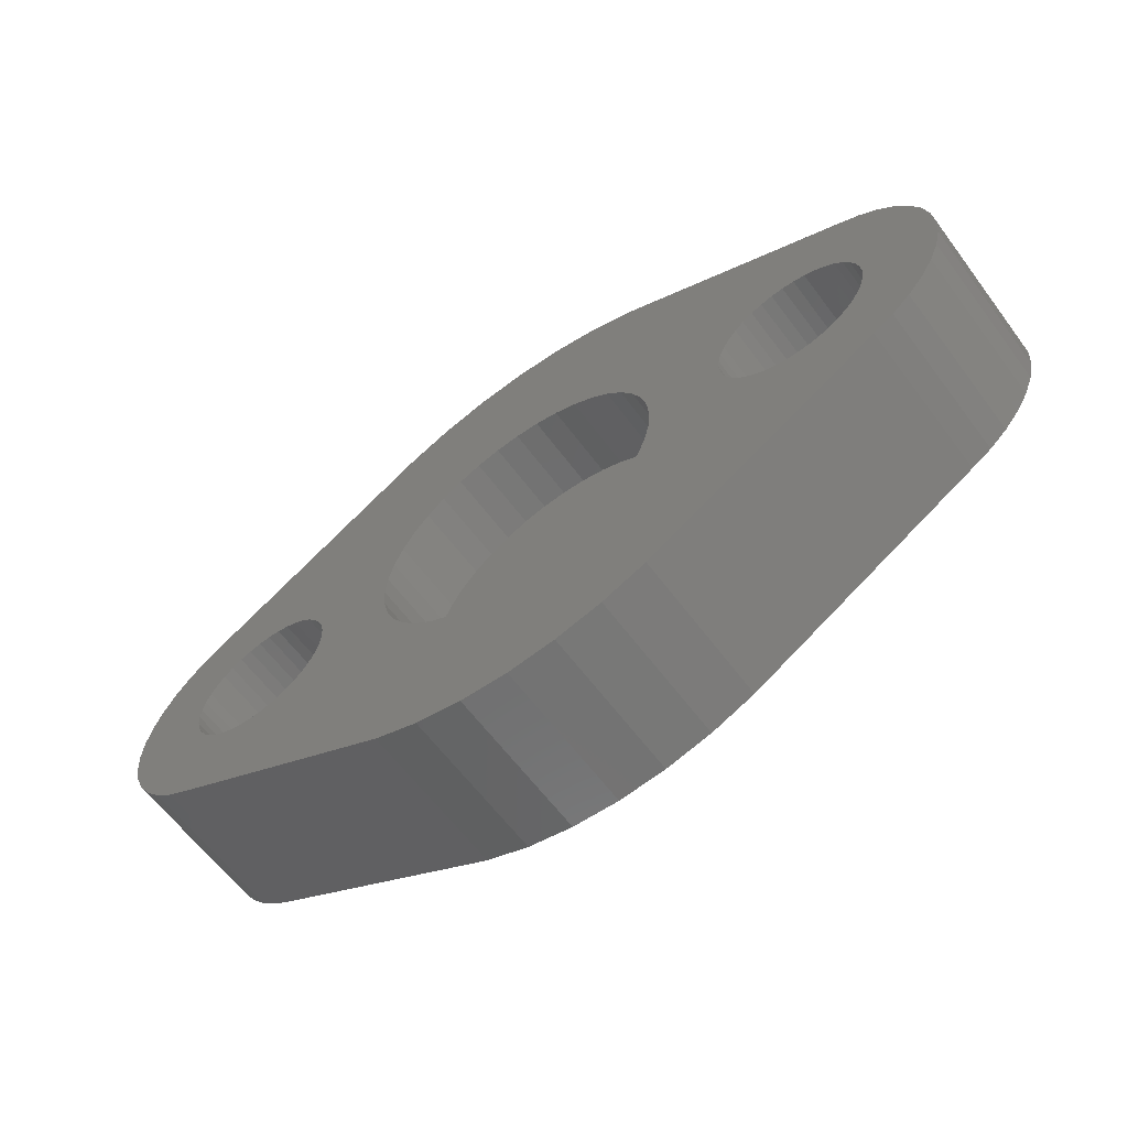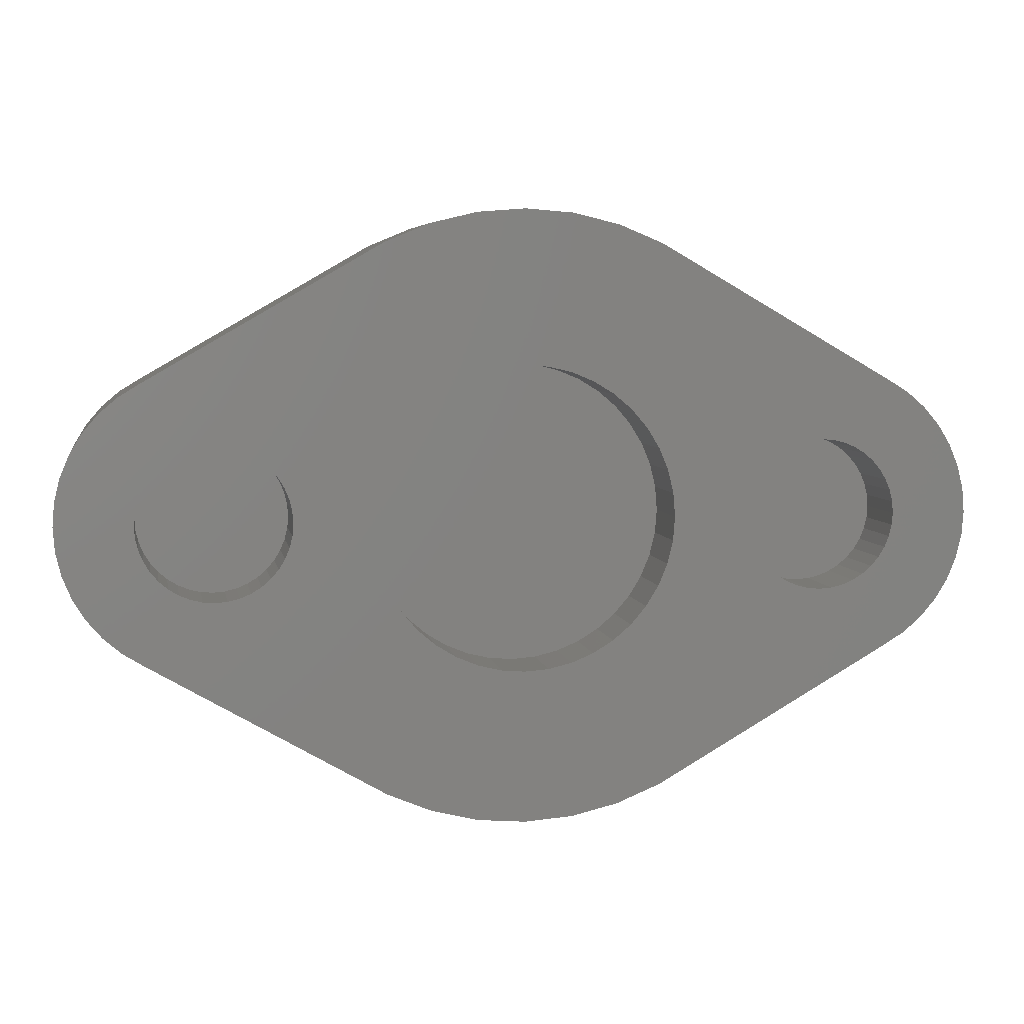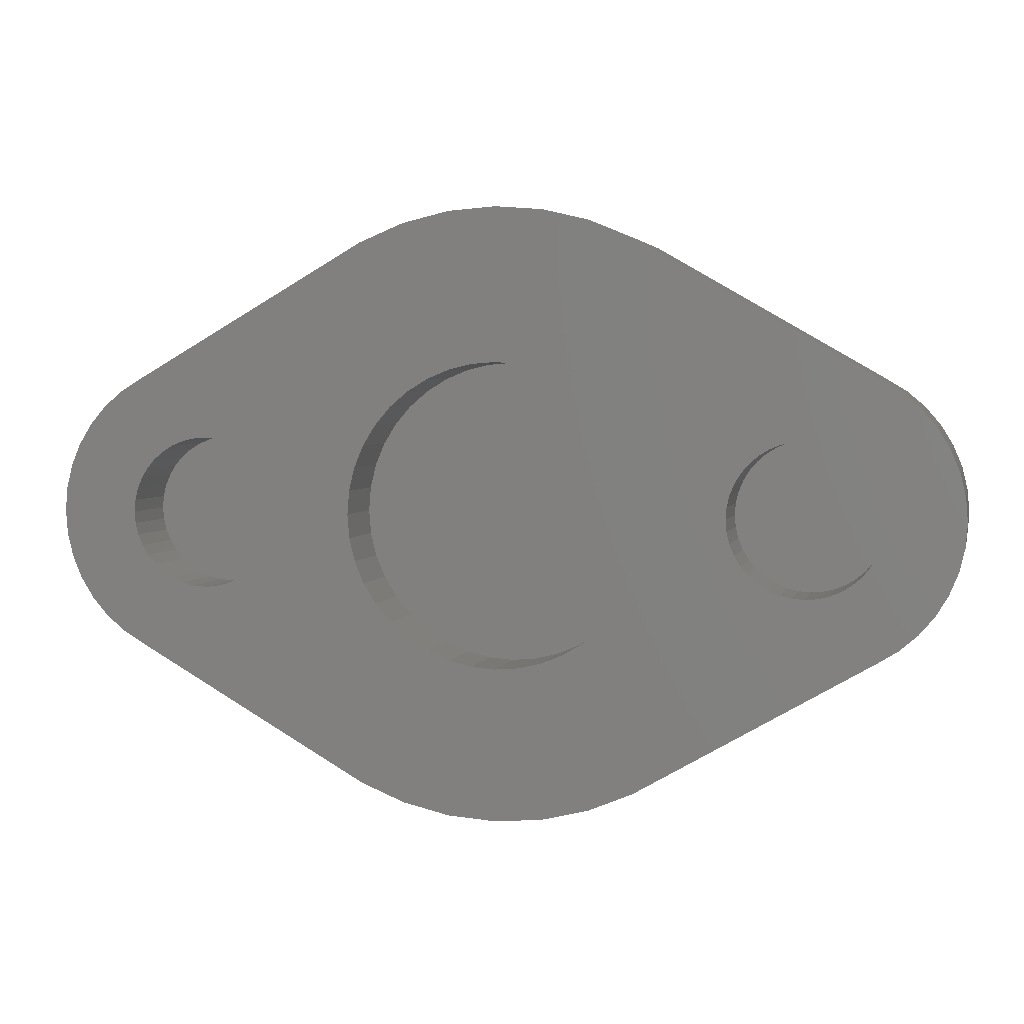
<metadata>
{"format":"stl","ext":"stl","renderer":"f3d","projection":"perspective","resolution":1024,"background":"white","views":[{"elev":-62.4,"azim":36.7,"up":"+Y"},{"elev":5.6,"azim":-9.9,"up":"+Y"},{"elev":3.4,"azim":12.8,"up":"+Y"}]}
</metadata>
<code>
# stl→obj: 328 verts, 652 faces
v 0.7822 -4.938 2.5
v 0 -5 5
v 0.7822 -4.938 5
v 0 -5 2.5
v 4.938 0.7822 2.5
v 4.755 1.545 5
v 4.755 1.545 2.5
v 4.938 0.7822 5
v 5 0 2.5
v 5 0 5
v 4.455 2.27 5
v 4.455 2.27 2.5
v 2.939 -4.045 2.5
v 2.27 -4.455 5
v 2.939 -4.045 5
v 2.27 -4.455 2.5
v 4.045 2.939 5
v 4.045 2.939 2.5
v 3.536 3.536 5
v 3.536 3.536 2.5
v -5 0 5
v -4.938 0.7822 2.5
v -4.938 0.7822 5
v -5 0 2.5
v 1.545 -4.755 2.5
v 1.545 -4.755 5
v -4.045 -2.939 5
v -4.455 -2.27 2.5
v -4.455 -2.27 5
v -4.045 -2.939 2.5
v -4.755 -1.545 2.5
v -4.755 -1.545 5
v 2.27 4.455 2.5
v 2.939 4.045 5
v 2.27 4.455 5
v 2.939 4.045 2.5
v -4.045 2.939 5
v -3.536 3.536 2.5
v -3.536 3.536 5
v -4.045 2.939 2.5
v -4.938 -0.7822 5
v -4.938 -0.7822 2.5
v 3.536 -3.536 2.5
v 4.045 -2.939 5
v 4.045 -2.939 2.5
v 3.536 -3.536 5
v 4.455 -2.27 5
v 4.455 -2.27 2.5
v -0.7822 -4.938 2.5
v -1.545 -4.755 5
v -0.7822 -4.938 5
v -1.545 -4.755 2.5
v -2.27 -4.455 5
v -2.27 -4.455 2.5
v 4.938 -0.7822 2.5
v 4.938 -0.7822 5
v 4.755 -1.545 2.5
v 4.755 -1.545 5
v -2.939 4.045 5
v -2.939 4.045 2.5
v -2.27 4.455 2.5
v -1.545 4.755 5
v -2.27 4.455 5
v -1.545 4.755 2.5
v -4.455 2.27 5
v -4.455 2.27 2.5
v -4.755 1.545 5
v -4.755 1.545 2.5
v -0.7822 4.938 5
v -0.7822 4.938 2.5
v 0 5 5
v 0 5 2.5
v -2.939 -4.045 2.5
v -3.536 -3.536 5
v -2.939 -4.045 5
v -3.536 -3.536 2.5
v 0.7822 4.938 5
v 0.7822 4.938 2.5
v 1.545 4.755 2.5
v 1.545 4.755 5
v 12.47 0.3911 2.5
v 12.38 0.7725 5
v 12.38 0.7725 2.5
v 12.47 0.3911 5
v 12.5 0 2.5
v 12.5 0 5
v 12.23 1.135 5
v 12.23 1.135 2.5
v 12.02 1.469 5
v 12.02 1.469 2.5
v 9.227 2.378 2.5
v 9.609 2.469 5
v 9.227 2.378 5
v 9.609 2.469 2.5
v 10.77 -2.378 2.5
v 10.39 -2.469 5
v 10.77 -2.378 5
v 10.39 -2.469 2.5
v 10.39 2.469 2.5
v 10.77 2.378 5
v 10.39 2.469 5
v 10.77 2.378 2.5
v 12.38 -0.7725 2.5
v 12.47 -0.3911 5
v 12.47 -0.3911 2.5
v 12.38 -0.7725 5
v 11.77 -1.768 2.5
v 11.47 -2.023 5
v 11.77 -1.768 5
v 11.47 -2.023 2.5
v 7.977 1.469 5
v 8.232 1.768 2.5
v 8.232 1.768 5
v 7.977 1.469 2.5
v 7.531 0.3911 5
v 7.622 0.7725 2.5
v 7.622 0.7725 5
v 7.531 0.3911 2.5
v 7.772 -1.135 5
v 7.622 -0.7725 2.5
v 7.622 -0.7725 5
v 7.772 -1.135 2.5
v 9.227 -2.378 2.5
v 8.865 -2.228 5
v 9.227 -2.378 5
v 8.865 -2.228 2.5
v 10 2.5 2.5
v 10 2.5 5
v 10 -2.5 5
v 10 -2.5 2.5
v 7.531 -0.3911 5
v 7.5 0 2.5
v 7.5 0 5
v 7.531 -0.3911 2.5
v 8.865 2.228 2.5
v 8.865 2.228 5
v 11.13 2.228 5
v 11.13 2.228 2.5
v 8.232 -1.768 5
v 7.977 -1.469 2.5
v 7.977 -1.469 5
v 8.232 -1.768 2.5
v 12.23 -1.135 2.5
v 12.23 -1.135 5
v 9.609 -2.469 5
v 9.609 -2.469 2.5
v 12.02 -1.469 2.5
v 12.02 -1.469 5
v 11.13 -2.228 2.5
v 11.13 -2.228 5
v 11.47 2.023 2.5
v 11.77 1.768 5
v 11.47 2.023 5
v 11.77 1.768 2.5
v 8.531 2.023 5
v 8.531 2.023 2.5
v 8.531 -2.023 5
v 8.531 -2.023 2.5
v 7.772 1.135 5
v 7.772 1.135 2.5
v -7.531 0.3911 2.5
v -7.622 0.7725 5
v -7.622 0.7725 2.5
v -7.531 0.3911 5
v -7.5 0 2.5
v -7.5 0 5
v -7.772 1.135 5
v -7.772 1.135 2.5
v -9.609 -2.469 2.5
v -10 -2.5 5
v -9.609 -2.469 5
v -10 -2.5 2.5
v -9.227 2.378 2.5
v -8.865 2.228 5
v -9.227 2.378 5
v -8.865 2.228 2.5
v -7.977 1.469 5
v -7.977 1.469 2.5
v -12.38 -0.7725 5
v -12.47 -0.3911 2.5
v -12.47 -0.3911 5
v -12.38 -0.7725 2.5
v -8.232 -1.768 2.5
v -8.531 -2.023 5
v -8.232 -1.768 5
v -8.531 -2.023 2.5
v -10.77 -2.378 2.5
v -11.13 -2.228 5
v -10.77 -2.378 5
v -11.13 -2.228 2.5
v -11.47 -2.023 5
v -11.47 -2.023 2.5
v -7.977 -1.469 2.5
v -7.772 -1.135 5
v -7.772 -1.135 2.5
v -7.977 -1.469 5
v -12.5 0 2.5
v -12.5 0 5
v -11.77 1.768 2.5
v -11.47 2.023 5
v -11.77 1.768 5
v -11.47 2.023 2.5
v -11.13 2.228 2.5
v -10.77 2.378 5
v -11.13 2.228 5
v -10.77 2.378 2.5
v -8.865 -2.228 2.5
v -9.227 -2.378 5
v -8.865 -2.228 5
v -9.227 -2.378 2.5
v -11.77 -1.768 5
v -12.02 -1.469 2.5
v -12.02 -1.469 5
v -11.77 -1.768 2.5
v -7.531 -0.3911 2.5
v -7.531 -0.3911 5
v -12.23 -1.135 5
v -12.23 -1.135 2.5
v -12.38 0.7725 5
v -12.23 1.135 2.5
v -12.23 1.135 5
v -12.38 0.7725 2.5
v -8.531 2.023 5
v -8.531 2.023 2.5
v -8.232 1.768 5
v -8.232 1.768 2.5
v -12.02 1.469 5
v -12.02 1.469 2.5
v -9.609 2.469 2.5
v -9.609 2.469 5
v -10.39 -2.469 2.5
v -10.39 -2.469 5
v -10.39 2.469 5
v -10.39 2.469 2.5
v -7.622 -0.7725 5
v -7.622 -0.7725 2.5
v -12.47 0.3911 5
v -12.47 0.3911 2.5
v -10 2.5 5
v -10 2.5 2.5
v 14.46 2.27 5
v 14.05 2.939 0
v 14.05 2.939 5
v 14.46 2.27 0
v -14.76 -1.545 0
v -14.94 -0.7822 5
v -14.94 -0.7822 0
v -14.76 -1.545 5
v -15 0 5
v -15 0 0
v -14.46 2.27 0
v -14.05 2.939 5
v -14.05 2.939 0
v -14.46 2.27 5
v 1.564 -9.877 0
v 3.09 -9.511 5
v 1.564 -9.877 5
v 3.09 -9.511 0
v 14.46 -2.27 5
v 14.76 -1.545 0
v 14.76 -1.545 5
v 14.46 -2.27 0
v 4.54 -8.91 0
v 12.27 -4.455 5
v 4.54 -8.91 5
v 12.27 -4.455 0
v 12.94 4.045 0
v 12.27 4.455 5
v 12.94 4.045 5
v 12.27 4.455 0
v -3.09 9.511 0
v -4.54 8.91 5
v -3.09 9.511 5
v -4.54 8.91 0
v 14.05 -2.939 5
v 14.05 -2.939 0
v 0 -10 0
v 0 -10 5
v -1.564 9.877 0
v -1.564 9.877 5
v 13.54 3.536 0
v 13.54 3.536 5
v 15 0 5
v 14.94 0.7822 0
v 14.94 0.7822 5
v 15 0 0
v -4.54 -8.91 0
v -3.09 -9.511 5
v -4.54 -8.91 5
v -3.09 -9.511 0
v -12.27 4.455 5
v -12.27 4.455 0
v 12.94 -4.045 5
v 12.94 -4.045 0
v -12.94 4.045 0
v -13.54 3.536 5
v -12.94 4.045 5
v -13.54 3.536 0
v 14.76 1.545 5
v 14.76 1.545 0
v -1.564 -9.877 5
v -1.564 -9.877 0
v 1.564 9.877 0
v 0 10 5
v 1.564 9.877 5
v 0 10 0
v -12.94 -4.045 0
v -12.27 -4.455 5
v -12.94 -4.045 5
v -12.27 -4.455 0
v 4.54 8.91 5
v 4.54 8.91 0
v -14.76 1.545 0
v -14.76 1.545 5
v 14.94 -0.7822 0
v 14.94 -0.7822 5
v 3.09 9.511 5
v 3.09 9.511 0
v -13.54 -3.536 0
v -13.54 -3.536 5
v -14.94 0.7822 0
v -14.94 0.7822 5
v -14.05 -2.939 0
v -14.46 -2.27 5
v -14.46 -2.27 0
v -14.05 -2.939 5
v 13.54 -3.536 0
v 13.54 -3.536 5
f 1 2 3
f 2 1 4
f 5 6 7
f 6 5 8
f 9 8 5
f 8 9 10
f 7 11 12
f 11 7 6
f 13 14 15
f 14 13 16
f 12 17 18
f 17 12 11
f 18 19 20
f 19 18 17
f 21 22 23
f 22 21 24
f 25 3 26
f 3 25 1
f 27 28 29
f 28 27 30
f 29 31 32
f 31 29 28
f 33 34 35
f 34 33 36
f 37 38 39
f 38 37 40
f 41 24 21
f 24 41 42
f 43 44 45
f 44 43 46
f 45 47 48
f 47 45 44
f 49 50 51
f 50 49 52
f 32 42 41
f 42 32 31
f 52 53 50
f 53 52 54
f 55 10 9
f 10 55 56
f 57 56 55
f 56 57 58
f 38 59 39
f 59 38 60
f 61 62 63
f 62 61 64
f 36 19 34
f 19 36 20
f 65 40 37
f 40 65 66
f 67 66 65
f 66 67 68
f 64 69 62
f 69 64 70
f 70 71 69
f 71 70 72
f 73 74 75
f 74 73 76
f 72 77 71
f 77 72 78
f 74 30 27
f 30 74 76
f 43 15 46
f 15 43 13
f 79 35 80
f 35 79 33
f 23 68 67
f 68 23 22
f 78 80 77
f 80 78 79
f 48 58 57
f 58 48 47
f 16 26 14
f 26 16 25
f 60 63 59
f 63 60 61
f 4 51 2
f 51 4 49
f 5 55 9
f 7 55 5
f 7 57 55
f 12 57 7
f 12 48 57
f 18 48 12
f 18 45 48
f 20 45 18
f 20 43 45
f 36 43 20
f 36 13 43
f 33 13 36
f 33 16 13
f 79 16 33
f 79 25 16
f 78 25 79
f 78 1 25
f 72 1 78
f 72 4 1
f 70 4 72
f 70 49 4
f 64 49 70
f 64 52 49
f 61 52 64
f 61 54 52
f 60 54 61
f 60 73 54
f 38 73 60
f 38 76 73
f 40 76 38
f 40 30 76
f 66 30 40
f 66 28 30
f 68 28 66
f 68 31 28
f 22 31 68
f 22 42 31
f 42 22 24
f 54 75 53
f 75 54 73
f 81 82 83
f 82 81 84
f 85 84 81
f 84 85 86
f 83 87 88
f 87 83 82
f 88 89 90
f 89 88 87
f 91 92 93
f 92 91 94
f 95 96 97
f 96 95 98
f 99 100 101
f 100 99 102
f 103 104 105
f 104 103 106
f 107 108 109
f 108 107 110
f 111 112 113
f 112 111 114
f 115 116 117
f 116 115 118
f 119 120 121
f 120 119 122
f 123 124 125
f 124 123 126
f 127 101 128
f 101 127 99
f 98 129 96
f 129 98 130
f 131 132 133
f 132 131 134
f 135 93 136
f 93 135 91
f 105 86 85
f 86 105 104
f 102 137 100
f 137 102 138
f 139 140 141
f 140 139 142
f 143 106 103
f 106 143 144
f 130 145 129
f 145 130 146
f 147 144 143
f 144 147 148
f 149 97 150
f 97 149 95
f 151 152 153
f 152 151 154
f 112 155 113
f 155 112 156
f 138 153 137
f 153 138 151
f 94 128 92
f 128 94 127
f 133 118 115
f 118 133 132
f 146 125 145
f 125 146 123
f 90 152 154
f 152 90 89
f 126 157 124
f 157 126 158
f 159 114 111
f 114 159 160
f 121 134 131
f 134 121 120
f 110 150 108
f 150 110 149
f 141 122 119
f 122 141 140
f 117 160 159
f 160 117 116
f 107 148 147
f 148 107 109
f 158 139 157
f 139 158 142
f 81 105 85
f 83 105 81
f 83 103 105
f 88 103 83
f 88 143 103
f 90 143 88
f 90 147 143
f 154 147 90
f 154 107 147
f 151 107 154
f 151 110 107
f 138 110 151
f 138 149 110
f 102 149 138
f 102 95 149
f 99 95 102
f 99 98 95
f 127 98 99
f 127 130 98
f 94 130 127
f 94 146 130
f 91 146 94
f 91 123 146
f 135 123 91
f 135 126 123
f 156 126 135
f 156 158 126
f 112 158 156
f 112 142 158
f 114 142 112
f 114 140 142
f 160 140 114
f 160 122 140
f 116 122 160
f 116 120 122
f 118 120 116
f 118 134 120
f 134 118 132
f 156 136 155
f 136 156 135
f 161 162 163
f 162 161 164
f 165 164 161
f 164 165 166
f 163 167 168
f 167 163 162
f 169 170 171
f 170 169 172
f 173 174 175
f 174 173 176
f 168 177 178
f 177 168 167
f 179 180 181
f 180 179 182
f 183 184 185
f 184 183 186
f 187 188 189
f 188 187 190
f 190 191 188
f 191 190 192
f 193 194 195
f 194 193 196
f 181 197 198
f 197 181 180
f 199 200 201
f 200 199 202
f 203 204 205
f 204 203 206
f 207 208 209
f 208 207 210
f 211 212 213
f 212 211 214
f 215 166 165
f 166 215 216
f 202 205 200
f 205 202 203
f 186 209 184
f 209 186 207
f 192 211 191
f 211 192 214
f 217 182 179
f 182 217 218
f 219 220 221
f 220 219 222
f 176 223 174
f 223 176 224
f 178 225 226
f 225 178 177
f 227 199 201
f 199 227 228
f 229 175 230
f 175 229 173
f 224 225 223
f 225 224 226
f 231 189 232
f 189 231 187
f 213 218 217
f 218 213 212
f 206 233 204
f 233 206 234
f 210 171 208
f 171 210 169
f 195 235 236
f 235 195 194
f 221 228 227
f 228 221 220
f 237 222 219
f 222 237 238
f 234 239 233
f 239 234 240
f 183 196 193
f 196 183 185
f 198 238 237
f 238 198 197
f 236 216 215
f 216 236 235
f 240 230 239
f 230 240 229
f 161 215 165
f 163 215 161
f 163 236 215
f 168 236 163
f 168 195 236
f 178 195 168
f 178 193 195
f 226 193 178
f 226 183 193
f 224 183 226
f 224 186 183
f 176 186 224
f 176 207 186
f 173 207 176
f 173 210 207
f 229 210 173
f 229 169 210
f 240 169 229
f 240 172 169
f 234 172 240
f 234 231 172
f 206 231 234
f 206 187 231
f 203 187 206
f 203 190 187
f 202 190 203
f 202 192 190
f 199 192 202
f 199 214 192
f 228 214 199
f 228 212 214
f 220 212 228
f 220 218 212
f 222 218 220
f 222 182 218
f 238 182 222
f 238 180 182
f 180 238 197
f 172 232 170
f 232 172 231
f 241 242 243
f 242 241 244
f 245 246 247
f 246 245 248
f 247 249 250
f 249 247 246
f 251 252 253
f 252 251 254
f 255 256 257
f 256 255 258
f 259 260 261
f 260 259 262
f 263 264 265
f 264 263 266
f 267 268 269
f 268 267 270
f 271 272 273
f 272 271 274
f 275 262 259
f 262 275 276
f 277 257 278
f 257 277 255
f 279 273 280
f 273 279 271
f 243 281 282
f 281 243 242
f 283 284 285
f 284 283 286
f 287 288 289
f 288 287 290
f 274 291 272
f 291 274 292
f 266 293 264
f 293 266 294
f 295 296 297
f 296 295 298
f 281 269 282
f 269 281 267
f 299 244 241
f 244 299 300
f 285 300 299
f 300 285 284
f 290 301 288
f 301 290 302
f 303 304 305
f 304 303 306
f 307 308 309
f 308 307 310
f 270 311 268
f 311 270 312
f 313 254 251
f 254 313 314
f 258 265 256
f 265 258 263
f 261 315 316
f 315 261 260
f 292 297 291
f 297 292 295
f 312 317 311
f 317 312 318
f 306 280 304
f 280 306 279
f 302 278 301
f 278 302 277
f 253 296 298
f 296 253 252
f 319 309 320
f 309 319 307
f 321 314 313
f 314 321 322
f 250 322 321
f 322 250 249
f 323 324 325
f 324 323 326
f 315 284 286
f 260 284 315
f 260 300 284
f 262 300 260
f 262 244 300
f 276 244 262
f 276 242 244
f 327 242 276
f 327 281 242
f 294 281 327
f 294 267 281
f 266 267 294
f 266 270 267
f 263 270 266
f 263 312 270
f 258 312 263
f 258 318 312
f 255 318 258
f 255 303 318
f 277 303 255
f 277 306 303
f 302 306 277
f 302 279 306
f 290 279 302
f 290 271 279
f 287 271 290
f 287 274 271
f 310 274 287
f 310 292 274
f 307 292 310
f 307 295 292
f 319 295 307
f 319 298 295
f 323 298 319
f 323 253 298
f 325 253 323
f 325 251 253
f 245 251 325
f 245 313 251
f 247 313 245
f 247 321 313
f 321 247 250
f 310 289 308
f 289 310 287
f 328 276 275
f 276 328 327
f 294 328 293
f 328 294 327
f 316 286 283
f 286 316 315
f 318 305 317
f 305 318 303
f 319 326 323
f 326 319 320
f 86 283 285
f 84 285 299
f 283 86 316
f 82 299 241
f 104 316 86
f 87 241 243
f 316 104 261
f 89 243 282
f 106 261 104
f 152 282 269
f 261 106 259
f 144 259 106
f 285 84 86
f 299 82 84
f 153 269 268
f 241 87 82
f 243 89 87
f 282 152 89
f 269 153 152
f 268 137 153
f 268 100 137
f 268 101 100
f 268 128 101
f 268 92 128
f 311 92 268
f 92 311 93
f 93 311 136
f 115 10 133
f 8 115 117
f 6 117 159
f 6 159 111
f 11 111 113
f 11 113 155
f 17 136 311
f 115 8 10
f 117 6 8
f 136 17 155
f 111 11 6
f 155 17 11
f 311 19 17
f 35 311 317
f 311 34 19
f 311 35 34
f 80 317 305
f 317 80 35
f 305 77 80
f 304 77 305
f 304 71 77
f 304 69 71
f 280 69 304
f 69 280 62
f 273 62 280
f 62 273 63
f 272 63 273
f 63 272 59
f 59 272 39
f 39 272 37
f 174 37 272
f 223 37 174
f 225 65 223
f 65 177 67
f 162 67 167
f 21 164 166
f 23 164 21
f 164 23 162
f 67 162 23
f 167 67 177
f 177 65 225
f 37 223 65
f 272 175 174
f 272 230 175
f 291 230 272
f 230 291 239
f 239 291 233
f 233 291 204
f 204 291 205
f 205 291 200
f 297 200 291
f 200 297 201
f 296 201 297
f 201 296 227
f 252 227 296
f 227 252 221
f 254 221 252
f 259 144 275
f 148 275 144
f 275 148 328
f 109 328 148
f 328 109 293
f 108 293 109
f 293 108 264
f 150 264 108
f 97 264 150
f 96 264 97
f 129 264 96
f 145 264 129
f 265 145 125
f 265 125 124
f 44 124 157
f 10 131 133
f 56 131 10
f 131 56 121
f 58 121 56
f 121 58 119
f 119 58 141
f 47 141 58
f 141 47 139
f 139 47 157
f 44 157 47
f 124 44 265
f 145 265 264
f 46 265 44
f 15 265 46
f 14 265 15
f 265 14 256
f 26 256 14
f 256 26 257
f 3 257 26
f 2 257 3
f 2 278 257
f 51 278 2
f 301 51 50
f 51 301 278
f 288 50 53
f 289 53 75
f 50 288 301
f 289 75 74
f 289 74 27
f 184 27 29
f 53 289 288
f 196 29 32
f 235 32 41
f 216 41 21
f 216 21 166
f 41 216 235
f 32 235 194
f 32 194 196
f 29 196 185
f 29 185 184
f 27 184 209
f 27 209 289
f 208 289 209
f 171 289 208
f 308 171 170
f 308 170 232
f 308 232 189
f 308 189 188
f 308 188 191
f 309 191 211
f 171 308 289
f 320 211 213
f 326 213 217
f 324 217 179
f 248 179 181
f 246 181 198
f 221 254 219
f 191 309 308
f 314 219 254
f 211 320 309
f 219 314 237
f 213 326 320
f 322 237 314
f 217 324 326
f 237 322 198
f 179 248 324
f 249 198 322
f 181 246 248
f 198 249 246
f 325 248 245
f 248 325 324

</code>
